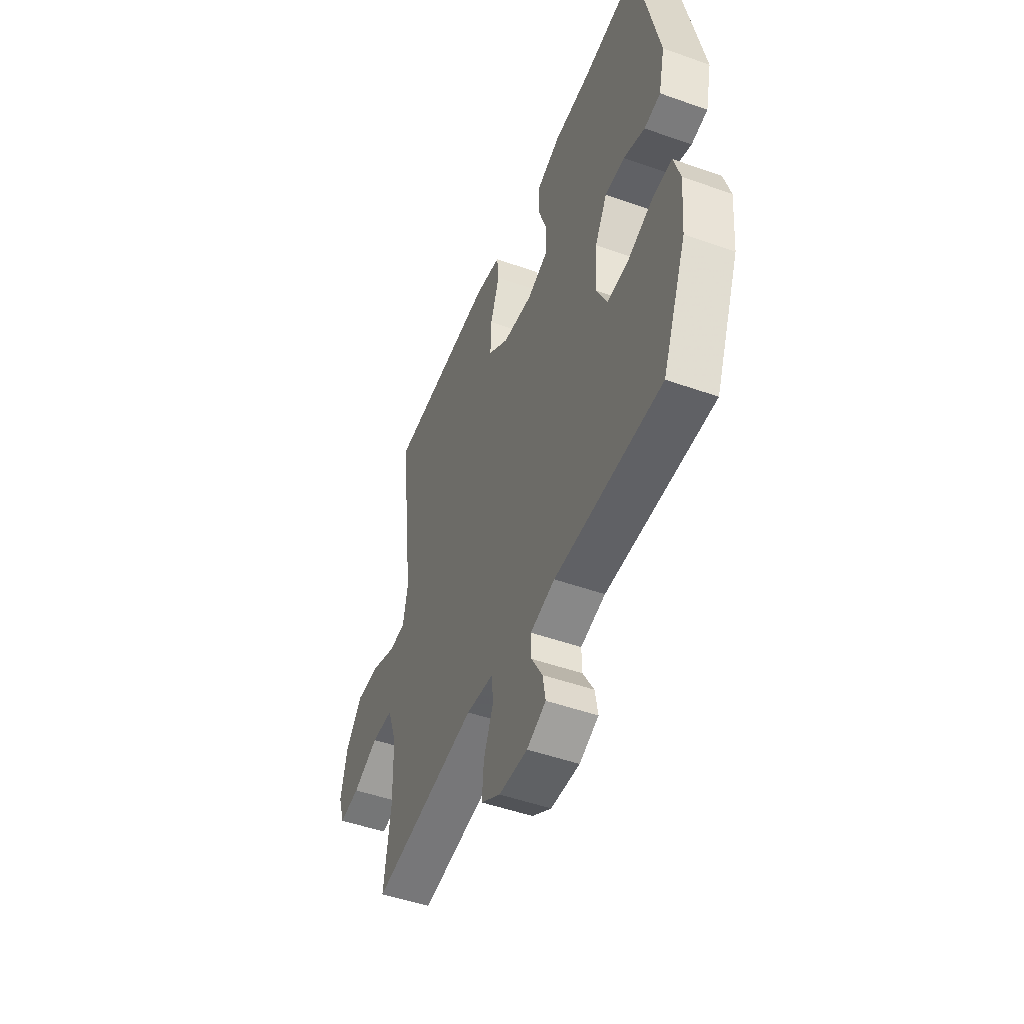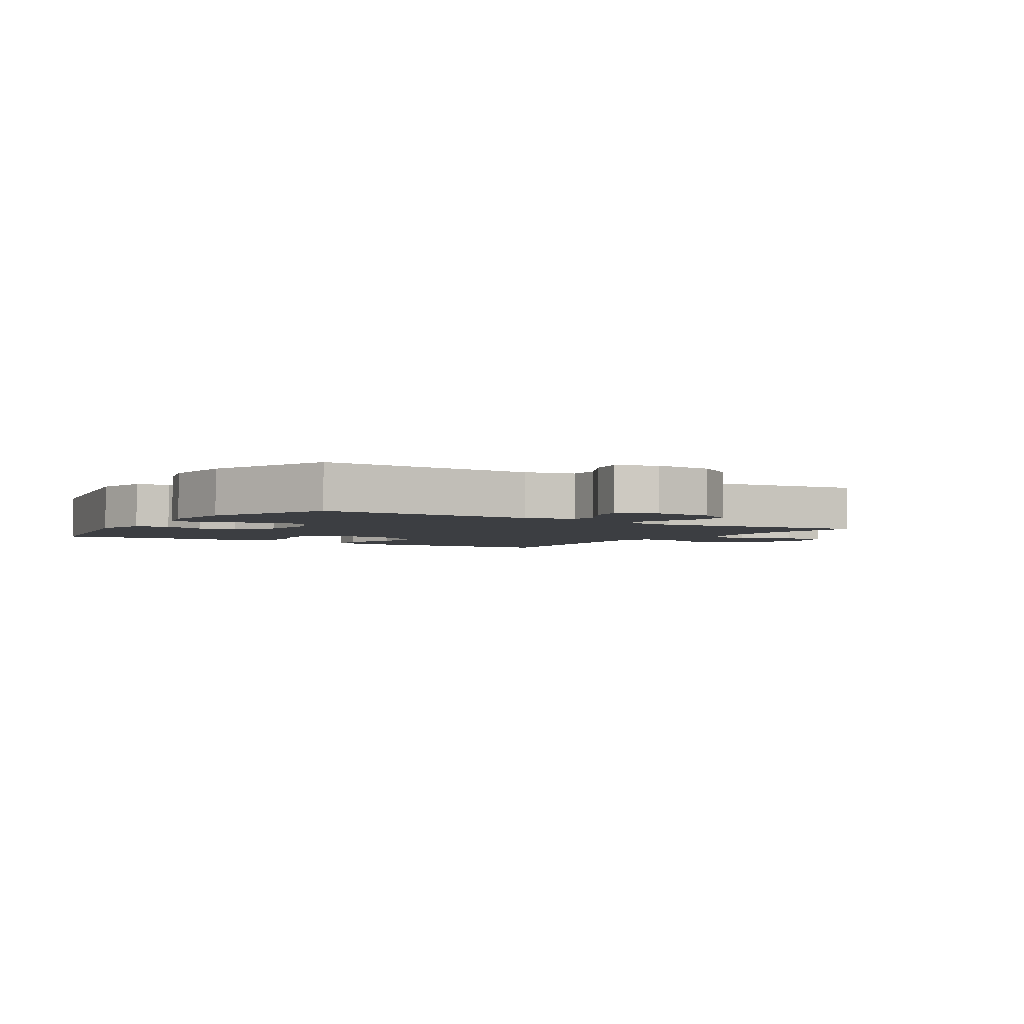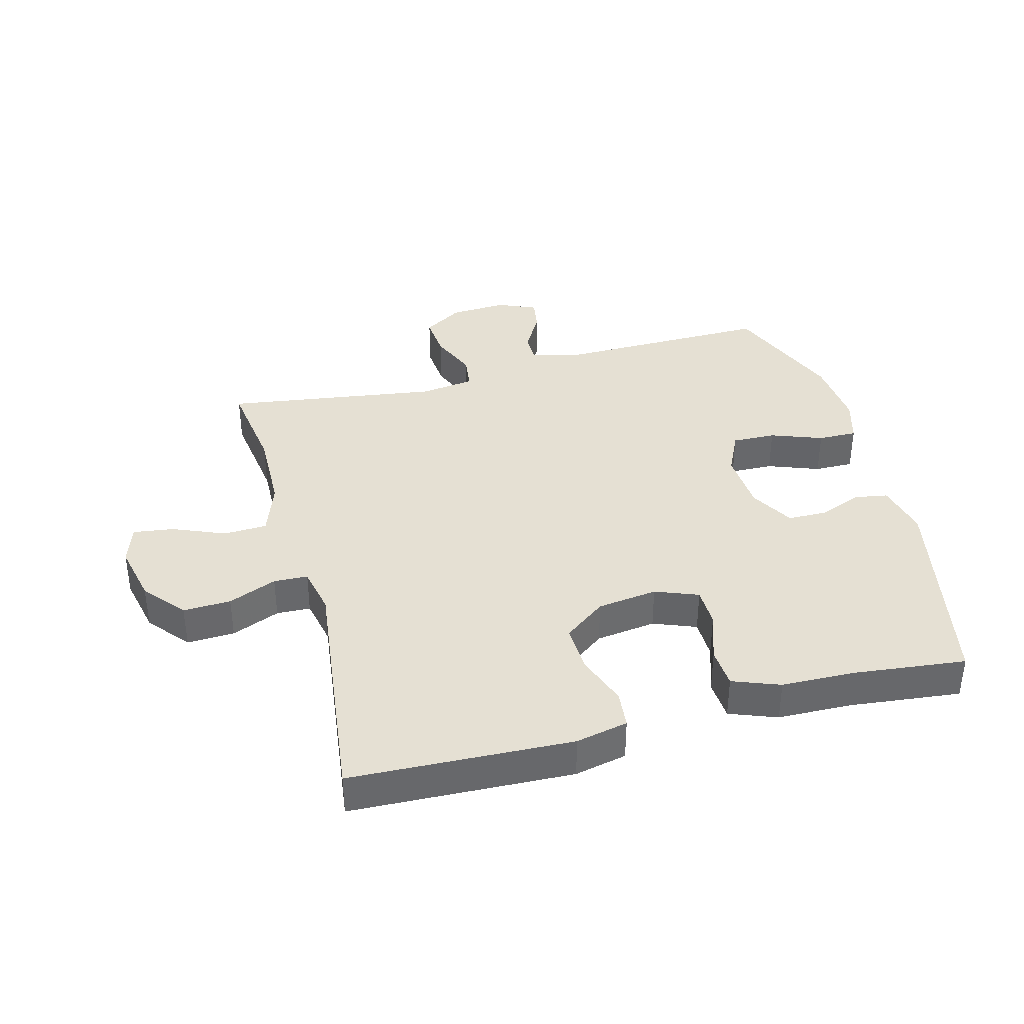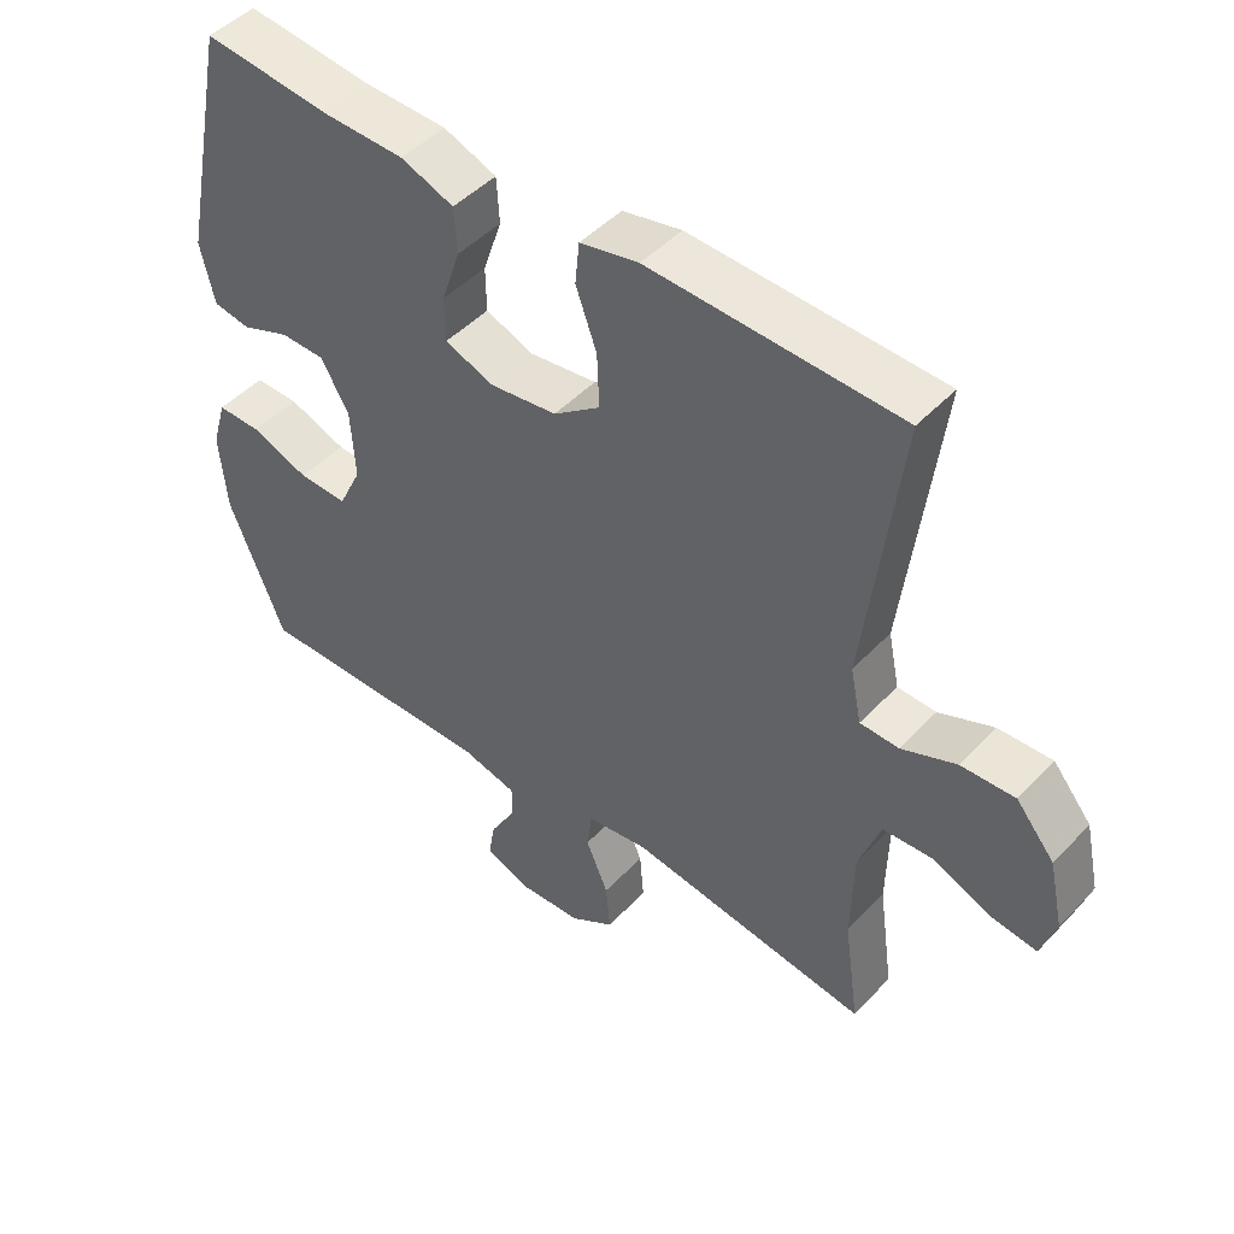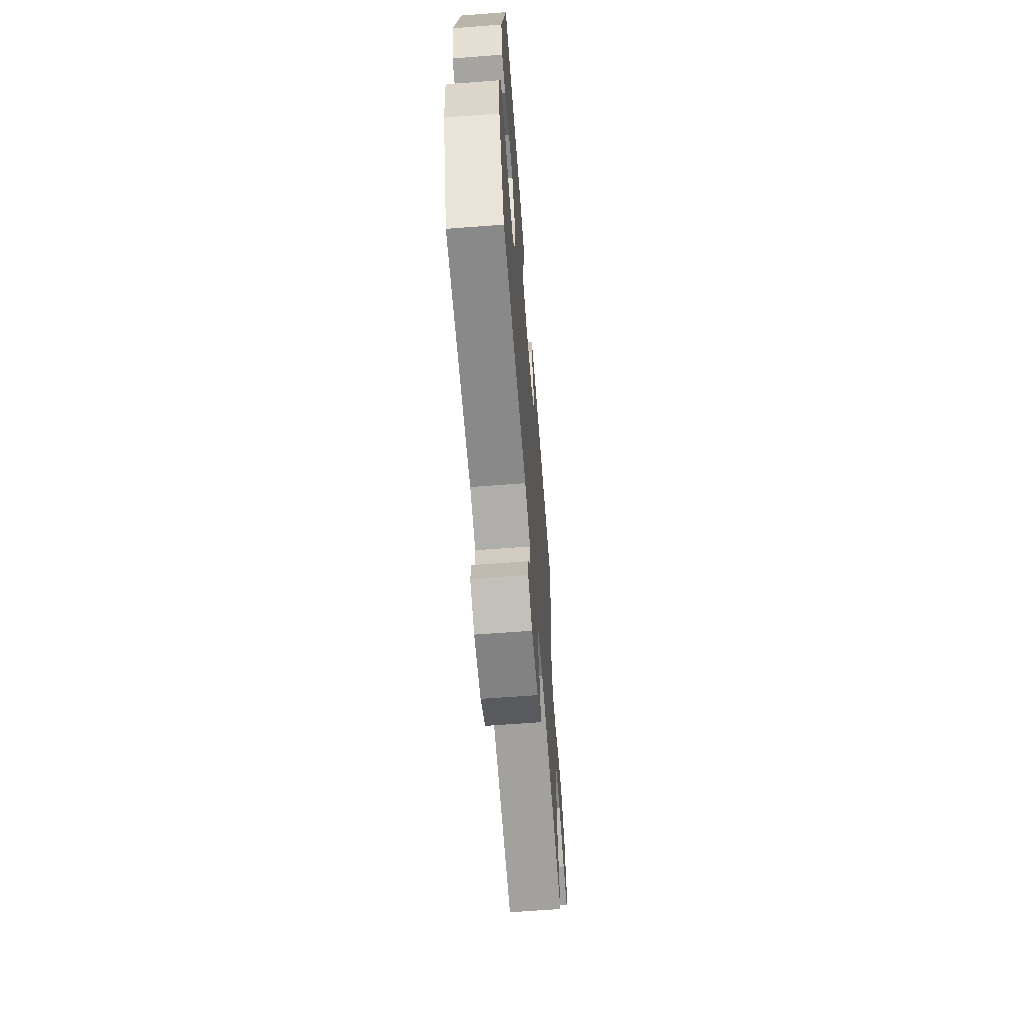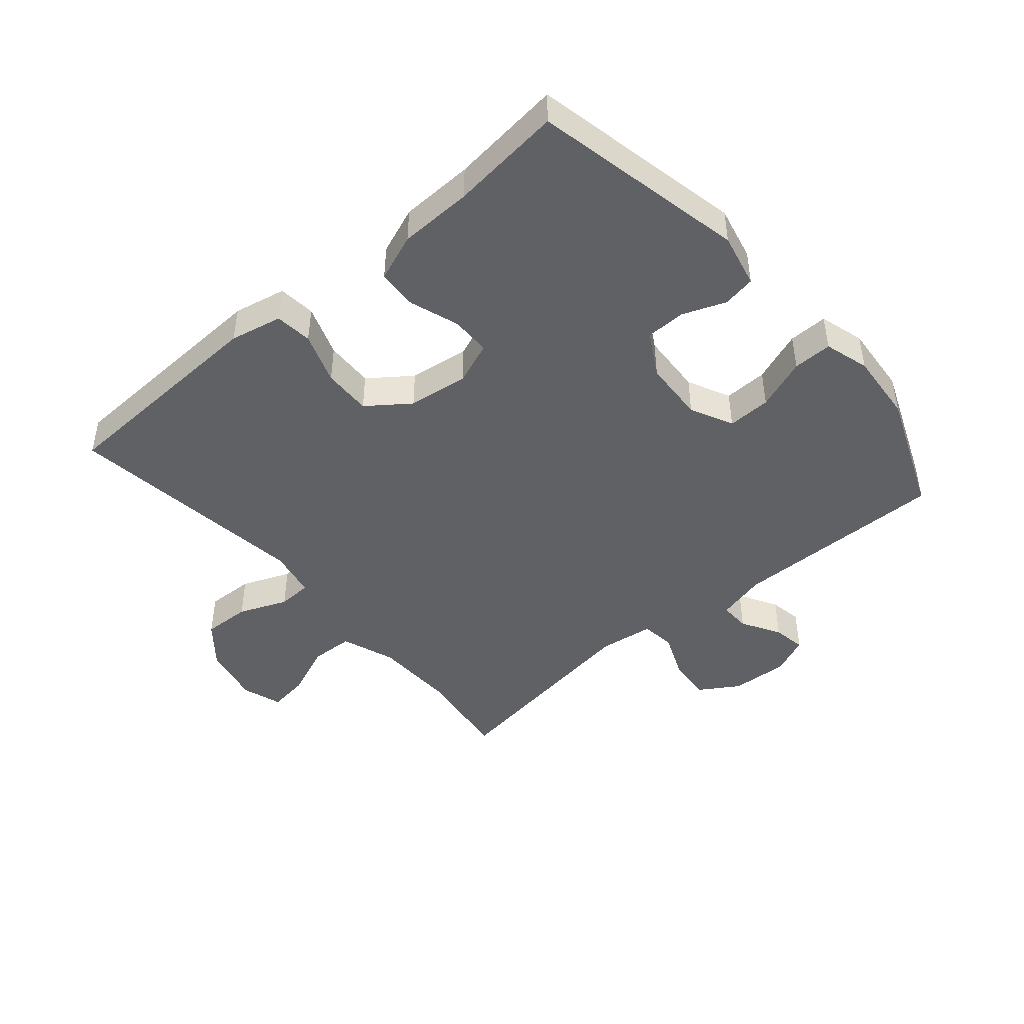
<metadata>
{"format":"obj","ext":"obj","renderer":"f3d","projection":"perspective","resolution":1024,"background":"white","views":[{"elev":-49.2,"azim":68.5,"up":"+Z"},{"elev":-3.2,"azim":147.1,"up":"+Y"},{"elev":38.0,"azim":-14.9,"up":"+Y"},{"elev":47.0,"azim":-139.5,"up":"+Z"},{"elev":-63.8,"azim":94.4,"up":"+Z"},{"elev":-45.4,"azim":40.7,"up":"+Y"}]}
</metadata>
<code>
v 0.5 0.07 0.5
v 0.571 0.07 0.156
v 0.551 0.07 0.069
v 0.498 0.07 0.06
v 0.429 0.07 0.087
v 0.365 0.07 0.086
v 0.325 0.07 0.016
v 0.319 0.07 -0.084
v 0.352 0.07 -0.153
v 0.422 0.07 -0.151
v 0.505 0.07 -0.12
v 0.568 0.07 -0.119
v 0.589 0.07 -0.191
v 0.579 0.07 -0.305
v 0.5 0.07 -0.5
v 0.153 0.07 -0.496
v 0.073 0.07 -0.516
v 0.074 0.07 -0.565
v 0.11 0.07 -0.628
v 0.119 0.07 -0.681
v 0.057 0.07 -0.708
v -0.036 0.07 -0.703
v -0.099 0.07 -0.663
v -0.093 0.07 -0.593
v -0.061 0.07 -0.517
v -0.068 0.07 -0.462
v -0.156 0.07 -0.45
v -0.5 0.07 -0.5
v -0.478 0.07 -0.345
v -0.481 0.07 -0.212
v -0.512 0.07 -0.125
v -0.582 0.07 -0.122
v -0.666 0.07 -0.157
v -0.732 0.07 -0.166
v -0.753 0.07 -0.102
v -0.732 0.07 -0.006
v -0.677 0.07 0.06
v -0.6 0.07 0.057
v -0.522 0.07 0.025
v -0.467 0.07 0.027
v -0.451 0.07 0.105
v -0.5 0.07 0.5
v -0.143 0.07 0.514
v -0.059 0.07 0.496
v -0.053 0.07 0.436
v -0.083 0.07 0.353
v -0.086 0.07 0.275
v -0.019 0.07 0.225
v 0.078 0.07 0.212
v 0.147 0.07 0.239
v 0.148 0.07 0.303
v 0.121 0.07 0.383
v 0.125 0.07 0.448
v 0.201 0.07 0.477
v 0.319 0.07 0.48
v 0.5 0 0.5
v 0.571 0 0.156
v 0.551 0 0.069
v 0.498 0 0.06
v 0.429 0 0.087
v 0.365 0 0.086
v 0.325 0 0.016
v 0.319 0 -0.084
v 0.352 0 -0.153
v 0.422 0 -0.151
v 0.505 0 -0.12
v 0.568 0 -0.119
v 0.589 0 -0.191
v 0.579 0 -0.305
v 0.5 0 -0.5
v 0.153 0 -0.496
v 0.073 0 -0.516
v 0.074 0 -0.565
v 0.11 0 -0.628
v 0.119 0 -0.681
v 0.057 0 -0.708
v -0.036 0 -0.703
v -0.099 0 -0.663
v -0.093 0 -0.593
v -0.061 0 -0.517
v -0.068 0 -0.462
v -0.156 0 -0.45
v -0.5 0 -0.5
v -0.478 0 -0.345
v -0.481 0 -0.212
v -0.512 0 -0.125
v -0.582 0 -0.122
v -0.666 0 -0.157
v -0.732 0 -0.166
v -0.753 0 -0.102
v -0.732 0 -0.006
v -0.677 0 0.06
v -0.6 0 0.057
v -0.522 0 0.025
v -0.467 0 0.027
v -0.451 0 0.105
v -0.5 0 0.5
v -0.143 0 0.514
v -0.059 0 0.496
v -0.053 0 0.436
v -0.083 0 0.353
v -0.086 0 0.275
v -0.019 0 0.225
v 0.078 0 0.212
v 0.147 0 0.239
v 0.148 0 0.303
v 0.121 0 0.383
v 0.125 0 0.448
v 0.201 0 0.477
v 0.319 0 0.48
f 52 53 54 55
f 51 52 55 1
f 50 51 1 2
f 49 50 2 3
f 48 49 3
f 43 44 45 46
f 41 42 43 46
f 40 41 46 47
f 36 37 38 39
f 36 39 40
f 35 36 40
f 32 33 34 35
f 31 32 35 40
f 30 31 40 47
f 27 28 29
f 26 27 29 30
f 22 23 24 25
f 22 25 26
f 21 22 26
f 18 19 20 21
f 17 18 21 26
f 16 17 26 30
f 10 11 12 13
f 9 10 13 14
f 3 4 5
f 48 3 5
f 48 5 6
f 16 30 47 48
f 9 14 15 16
f 8 9 16 48
f 7 8 48
f 6 7 48
f 110 109 108 107
f 56 110 107 106
f 57 56 106 105
f 58 57 105 104
f 58 104 103
f 101 100 99 98
f 101 98 97 96
f 102 101 96 95
f 94 93 92 91
f 95 94 91
f 95 91 90
f 90 89 88 87
f 95 90 87 86
f 102 95 86 85
f 84 83 82
f 85 84 82 81
f 80 79 78 77
f 81 80 77
f 81 77 76
f 76 75 74 73
f 81 76 73 72
f 85 81 72 71
f 68 67 66 65
f 69 68 65 64
f 60 59 58
f 60 58 103
f 61 60 103
f 103 102 85 71
f 71 70 69 64
f 103 71 64 63
f 103 63 62
f 103 62 61
f 1 56 57 2
f 2 57 58 3
f 3 58 59 4
f 4 59 60 5
f 5 60 61 6
f 6 61 62 7
f 7 62 63 8
f 8 63 64 9
f 9 64 65 10
f 10 65 66 11
f 11 66 67 12
f 12 67 68 13
f 13 68 69 14
f 14 69 70 15
f 15 70 71 16
f 16 71 72 17
f 17 72 73 18
f 18 73 74 19
f 19 74 75 20
f 20 75 76 21
f 21 76 77 22
f 22 77 78 23
f 23 78 79 24
f 24 79 80 25
f 25 80 81 26
f 26 81 82 27
f 27 82 83 28
f 28 83 84 29
f 29 84 85 30
f 30 85 86 31
f 31 86 87 32
f 32 87 88 33
f 33 88 89 34
f 34 89 90 35
f 35 90 91 36
f 36 91 92 37
f 37 92 93 38
f 38 93 94 39
f 39 94 95 40
f 40 95 96 41
f 41 96 97 42
f 42 97 98 43
f 43 98 99 44
f 44 99 100 45
f 45 100 101 46
f 46 101 102 47
f 47 102 103 48
f 48 103 104 49
f 49 104 105 50
f 50 105 106 51
f 51 106 107 52
f 52 107 108 53
f 53 108 109 54
f 54 109 110 55
f 55 110 56 1

</code>
